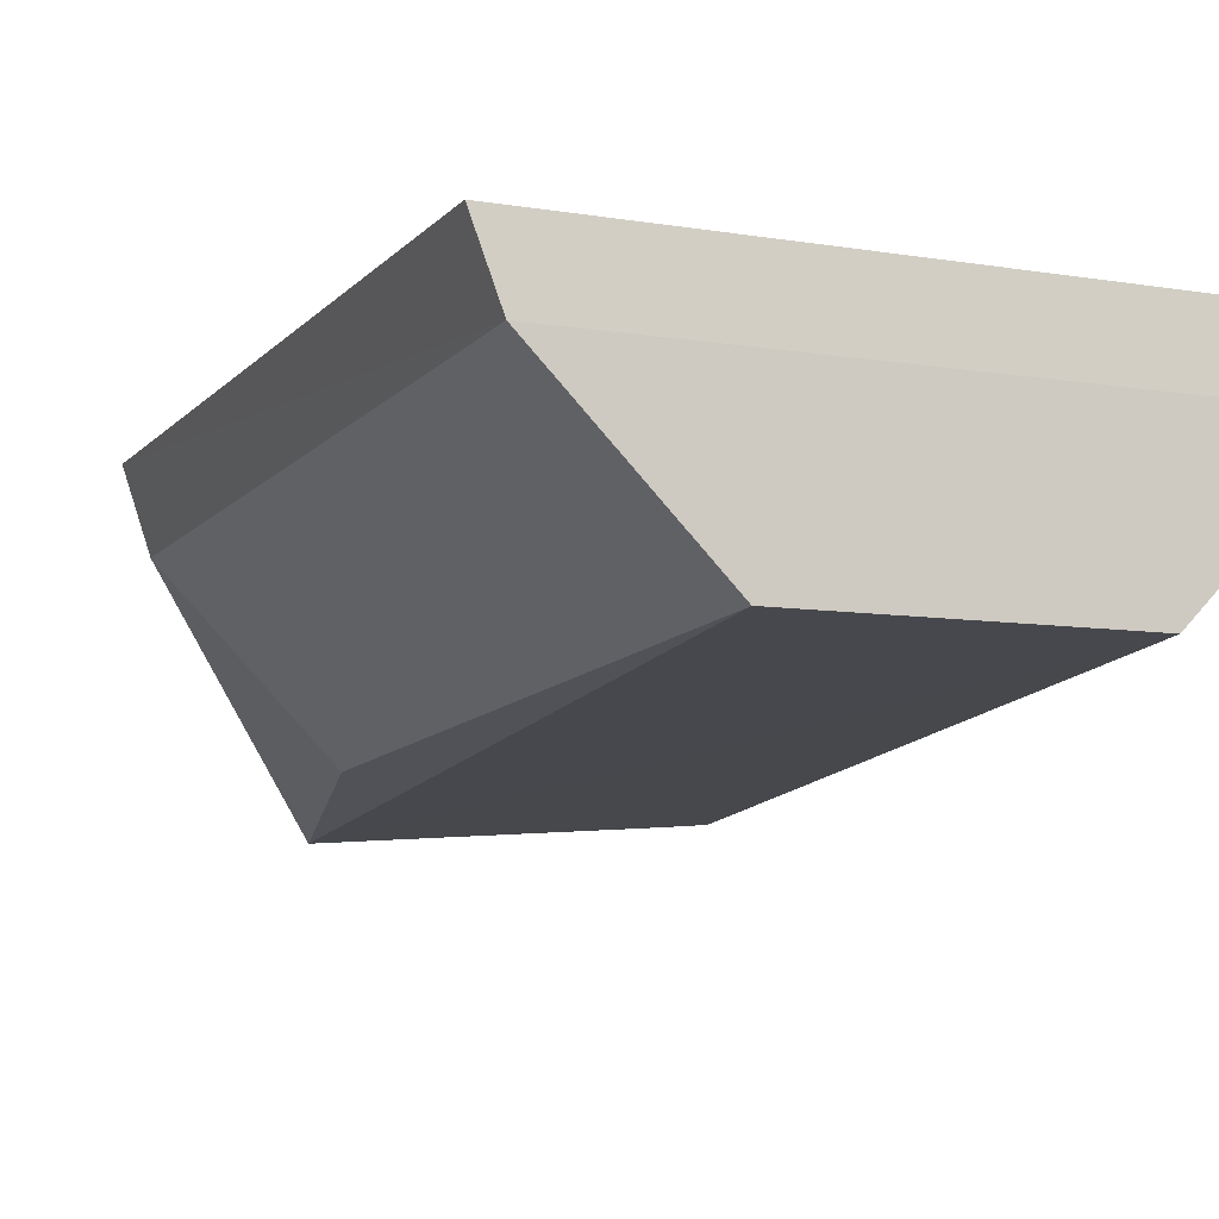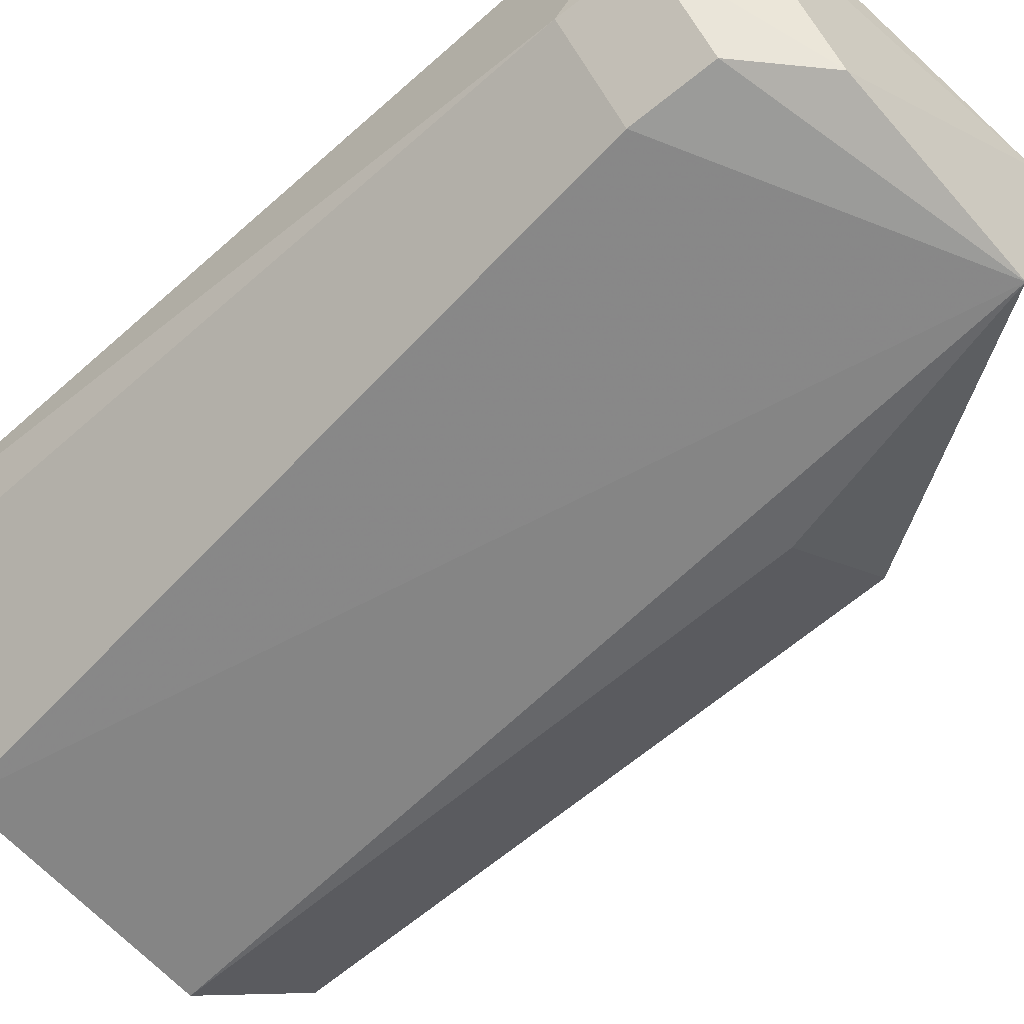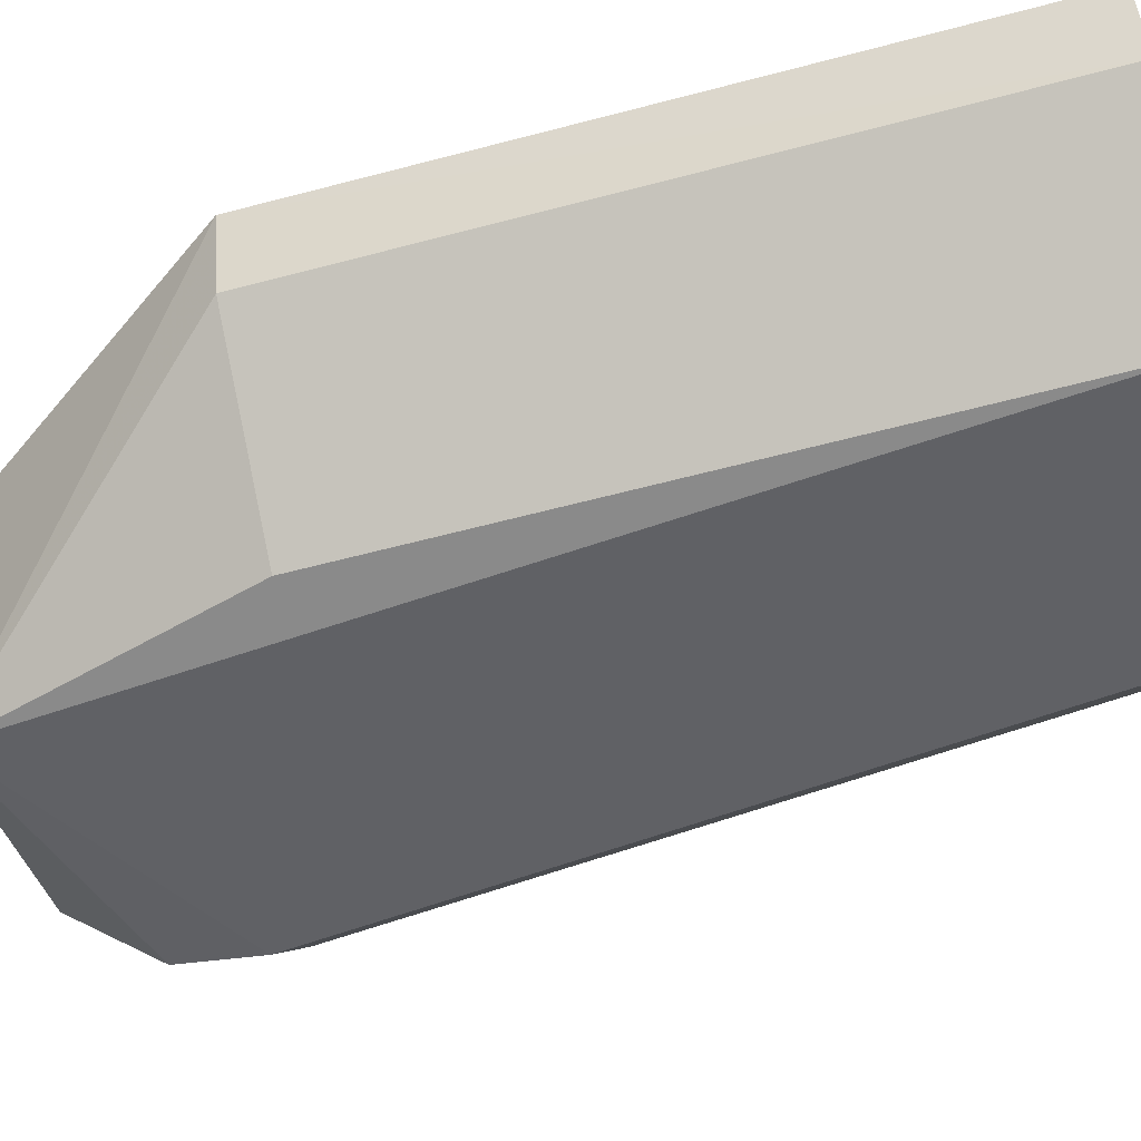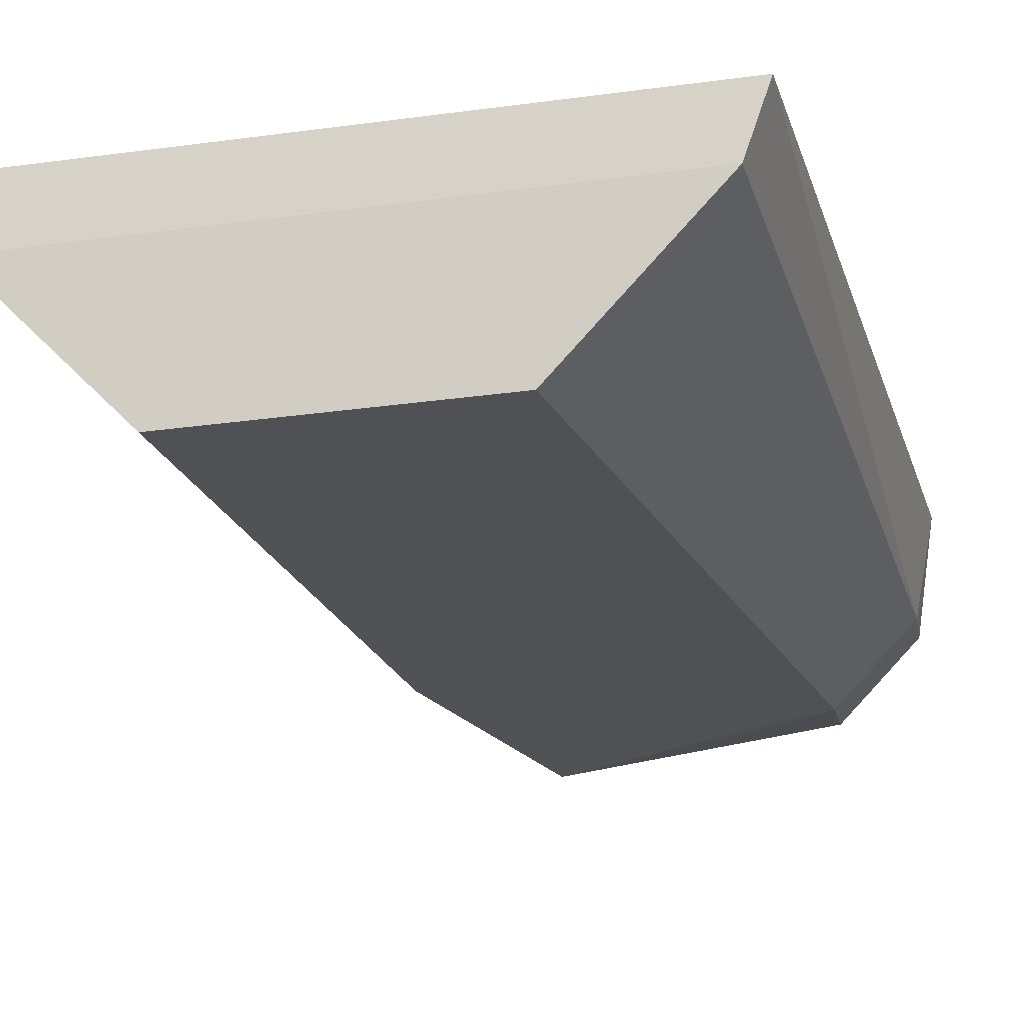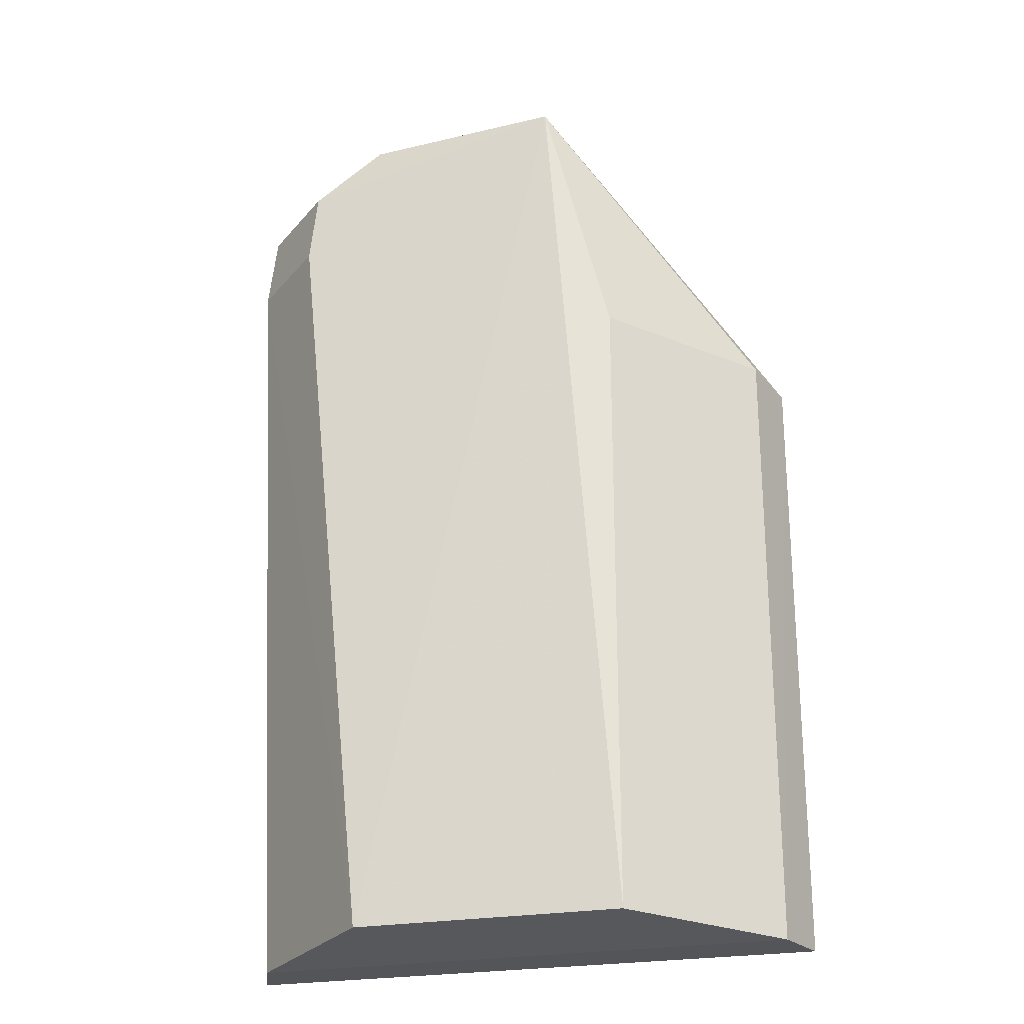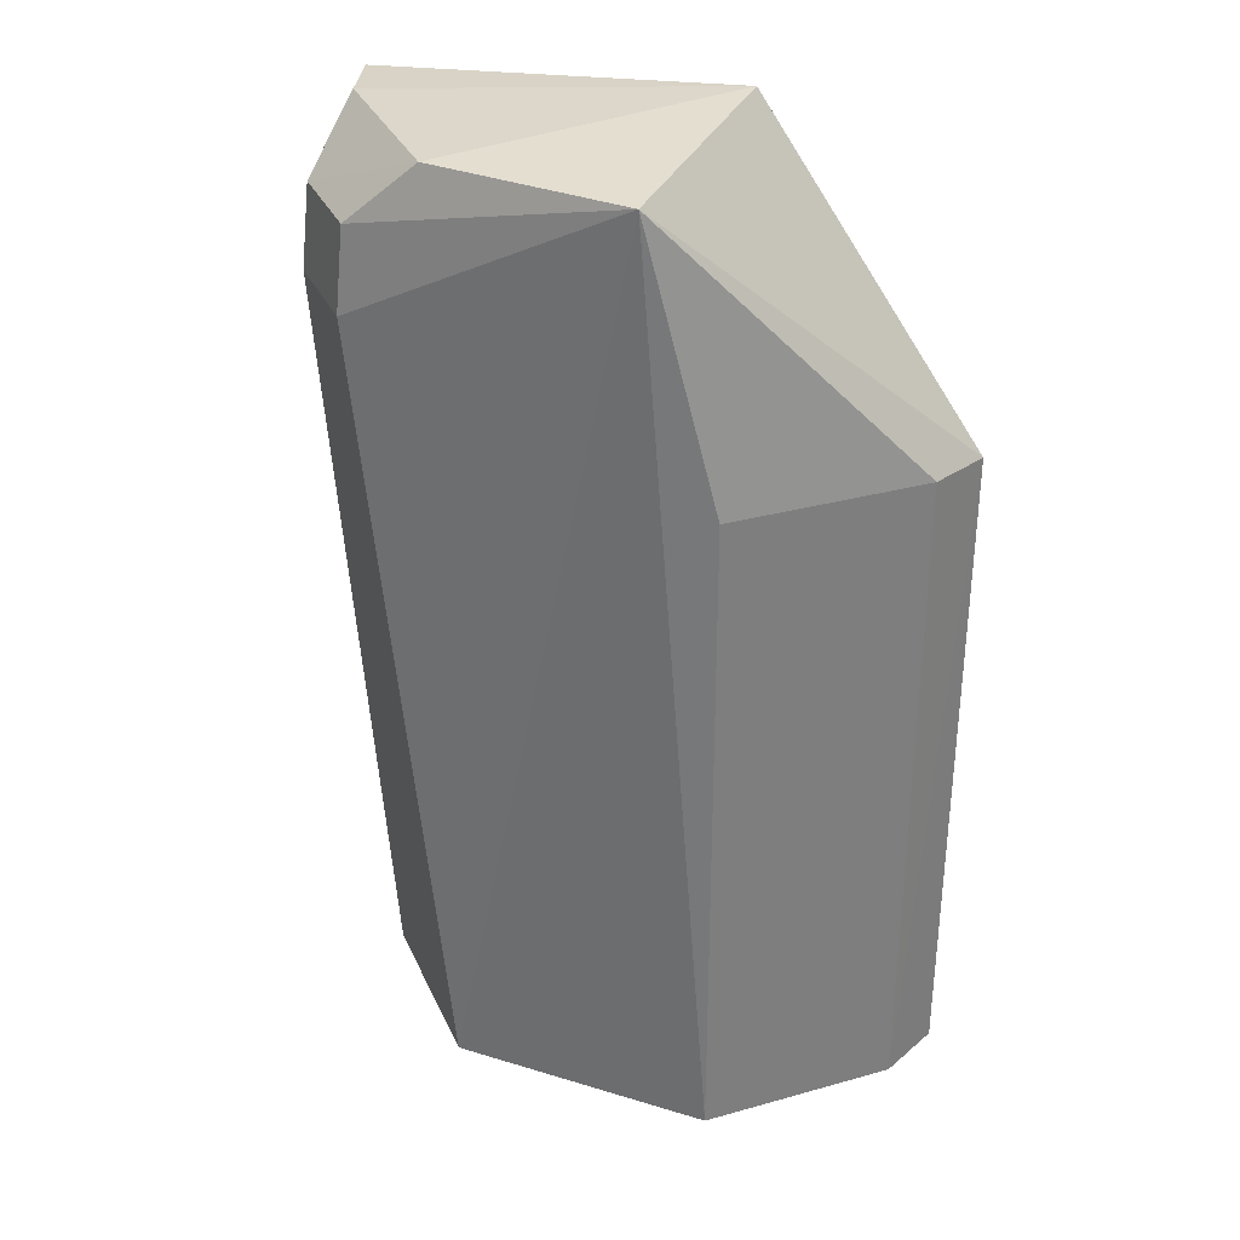
<metadata>
{"format":"obj","ext":"obj","renderer":"f3d","projection":"perspective","resolution":1024,"background":"white","views":[{"elev":-10.7,"azim":156.5,"up":"+Y"},{"elev":-62.4,"azim":-48.1,"up":"+Y"},{"elev":-50.6,"azim":106.8,"up":"+Y"},{"elev":-18.5,"azim":-165.7,"up":"+Y"},{"elev":-27.6,"azim":12.6,"up":"+Z"},{"elev":30.7,"azim":23.0,"up":"+Z"}]}
</metadata>
<code>
v 0.01104 -0.04897 0.4935
v 0.04858 -0.01093 0.3394
v 0.04964 -0.01125 0.4478
v -0.04911 -0.01058 0.4935
v -0.02282 -0.04422 0.3387
v 0.0142 -0.0142 0.4996
v 0.02202 -0.04583 0.4482
v -0.03569 -0.04687 0.4697
v -0.04875 -0.01047 0.3392
v -0.02297 -0.0445 0.4935
v 0.0449 -0.02152 0.3387
v 0.04583 -0.02202 0.4482
v 0.02152 -0.0449 0.3387
v -0.04835 -0.03389 0.4697
v -0.04555 -0.02099 0.4935
v -0.03478 -0.04576 0.4833
v -0.04529 -0.02085 0.3386
v -0.04724 -0.03298 0.4833
f 3 2 4
f 6 1 3
f 6 3 4
f 8 5 1
f 9 4 2
f 10 1 6
f 11 2 3
f 12 3 1
f 12 1 7
f 12 11 3
f 12 7 11
f 13 7 1
f 13 1 5
f 13 11 7
f 13 5 11
f 14 4 9
f 14 5 8
f 15 10 6
f 15 6 4
f 16 8 1
f 16 1 10
f 16 14 8
f 17 11 5
f 17 9 2
f 17 2 11
f 17 14 9
f 17 5 14
f 18 15 4
f 18 4 14
f 18 14 16
f 18 16 10
f 18 10 15

</code>
